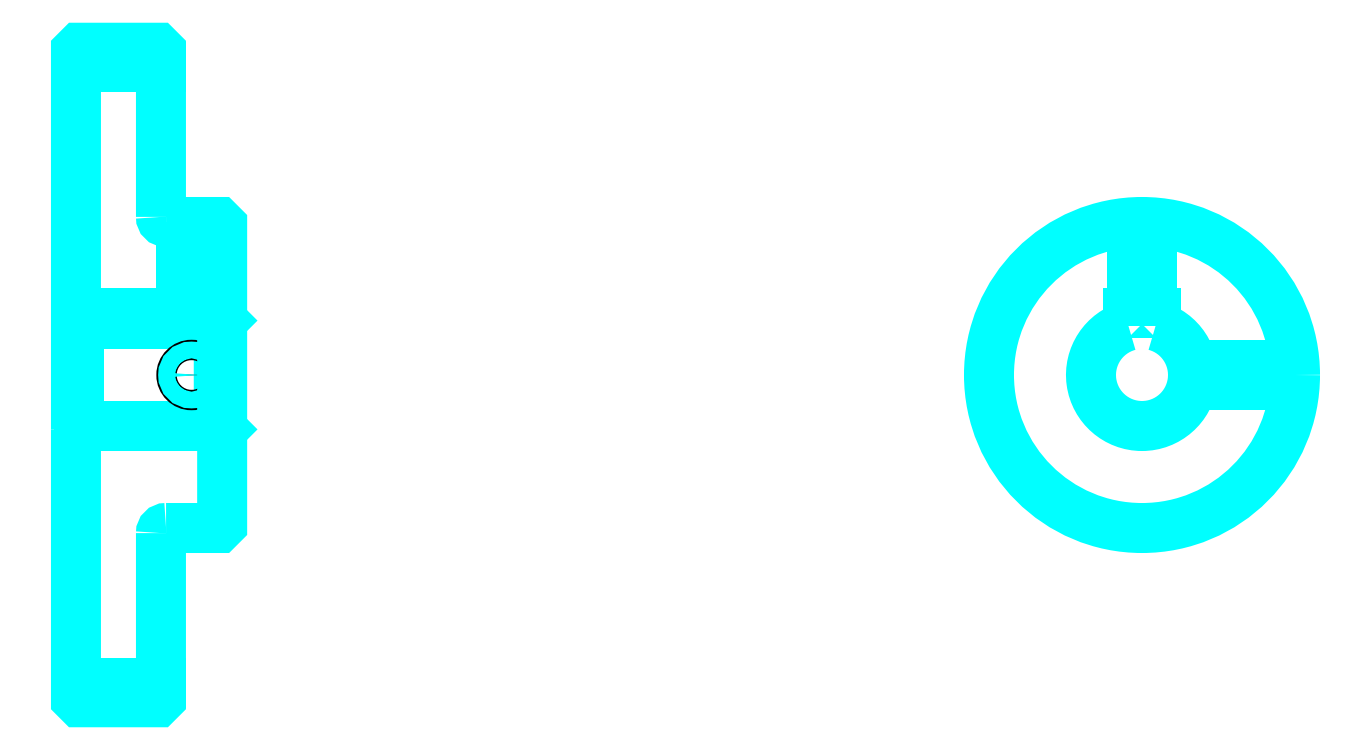
<metadata>
{"format":"dxf","ext":"dxf","renderer":"ezdxf+matplotlib","layout":"modelspace","background":"white","min_lineweight":24,"dpi":150}
</metadata>
<code>
0
SECTION
2
ENTITIES
0
LINE
8
0
10
234.2
20
326.3
30
0
11
259.2
21
326.3
31
0
0
LINE
8
0
10
234.2
20
145
30
0
11
259.2
21
145
31
0
0
LINE
8
0
10
276.2
20
220.6
30
0
11
277.2
21
219.6
31
0
0
LINE
8
0
10
276.2
20
250.6
30
0
11
277.2
21
251.6
31
0
0
LINE
8
0
10
235.2
20
250.6
30
0
11
235.2
21
220.6
31
0
0
POLYLINE
8
0
66
1
10
0
20
0
30
0
70
2
0
VERTEX
8
0
10
234.2
20
219.6
30
0
70
0
0
VERTEX
8
0
10
235.2
20
220.6
30
0
70
0
0
VERTEX
8
0
10
276.2
20
220.6
30
0
70
0
0
VERTEX
8
0
10
276.2
20
250.6
30
0
70
0
0
VERTEX
8
0
10
235.2
20
250.6
30
0
70
0
0
VERTEX
8
0
10
234.2
20
251.6
30
0
70
0
0
SEQEND
8
0
0
ARC
8
0
10
260.7
20
282.1
30
0
40
1.5
50
180
51
270
0
ARC
8
0
10
260.7
20
189.1
30
0
40
1.5
50
90
51
180
0
ARC
8
0
10
547.7
20
235.6
30
0
40
15
50
105.5
51
74.53
0
POLYLINE
8
0
66
1
10
0
20
0
30
0
70
2
0
VERTEX
8
0
10
551.7
20
250.1
30
0
70
0
0
VERTEX
8
0
10
551.7
20
253.9
30
0
70
0
0
VERTEX
8
0
10
543.7
20
253.9
30
0
70
0
0
VERTEX
8
0
10
543.7
20
250.1
30
0
70
0
0
SEQEND
8
0
0
LINE
8
0
10
234.2
20
253.9
30
0
11
277.2
21
253.9
31
0
0
POLYLINE
8
0
66
1
10
0
20
0
30
0
70
2
0
VERTEX
8
0
10
271.2
20
280.6
30
0
70
0
0
VERTEX
8
0
10
271.2
20
253.9
30
0
70
0
0
SEQEND
8
0
0
POLYLINE
8
0
66
1
10
0
20
0
30
0
70
2
0
VERTEX
8
0
10
265.2
20
280.6
30
0
70
0
0
VERTEX
8
0
10
265.2
20
253.9
30
0
70
0
0
SEQEND
8
0
0
POLYLINE
8
0
66
1
10
0
20
0
30
0
70
2
0
VERTEX
8
0
10
270.7
20
280.6
30
0
70
0
0
VERTEX
8
0
10
270.7
20
253.9
30
0
70
0
0
SEQEND
8
0
0
POLYLINE
8
0
66
1
10
0
20
0
30
0
70
2
0
VERTEX
8
0
10
265.7
20
280.6
30
0
70
0
0
VERTEX
8
0
10
265.7
20
253.9
30
0
70
0
0
SEQEND
8
0
0
POLYLINE
8
0
66
1
10
0
20
0
30
0
70
2
0
VERTEX
8
0
10
544.7
20
253.9
30
0
70
0
0
VERTEX
8
0
10
544.7
20
280.5
30
0
70
0
0
SEQEND
8
0
0
POLYLINE
8
0
66
1
10
0
20
0
30
0
70
2
0
VERTEX
8
0
10
550.7
20
253.9
30
0
70
0
0
VERTEX
8
0
10
550.7
20
280.5
30
0
70
0
0
SEQEND
8
0
0
POLYLINE
8
0
66
1
10
0
20
0
30
0
70
2
0
VERTEX
8
0
10
545.3
20
253.9
30
0
70
0
0
VERTEX
8
0
10
545.3
20
280.6
30
0
70
0
0
SEQEND
8
0
0
POLYLINE
8
0
66
1
10
0
20
0
30
0
70
2
0
VERTEX
8
0
10
550.2
20
253.9
30
0
70
0
0
VERTEX
8
0
10
550.2
20
280.6
30
0
70
0
0
SEQEND
8
0
0
CIRCLE
8
0
10
268.2
20
235.6
30
0
40
3
0
CIRCLE
8
0
10
268.2
20
235.6
30
0
40
2.46
0
POLYLINE
8
0
66
1
10
0
20
0
30
0
70
2
0
VERTEX
8
0
10
562.4
20
238.6
30
0
70
0
0
VERTEX
8
0
10
592.6
20
238.6
30
0
70
0
0
SEQEND
8
0
0
POLYLINE
8
0
66
1
10
0
20
0
30
0
70
2
0
VERTEX
8
0
10
562.4
20
232.6
30
0
70
0
0
VERTEX
8
0
10
592.6
20
232.6
30
0
70
0
0
SEQEND
8
0
0
POLYLINE
8
0
66
1
10
0
20
0
30
0
70
2
0
VERTEX
8
0
10
562.5
20
238.1
30
0
70
0
0
VERTEX
8
0
10
592.7
20
238.1
30
0
70
0
0
SEQEND
8
0
0
POLYLINE
8
0
66
1
10
0
20
0
30
0
70
2
0
VERTEX
8
0
10
562.5
20
233.2
30
0
70
0
0
VERTEX
8
0
10
592.7
20
233.2
30
0
70
0
0
SEQEND
8
0
0
POLYLINE
8
0
66
1
10
0
20
0
30
0
70
2
0
VERTEX
8
0
10
234.2
20
219.6
30
0
70
0
0
VERTEX
8
0
10
234.2
20
140.4
30
0
70
0
0
VERTEX
8
0
10
235.2
20
139.4
30
0
70
0
0
VERTEX
8
0
10
258.2
20
139.4
30
0
70
0
0
VERTEX
8
0
10
259.2
20
140.4
30
0
70
0
0
VERTEX
8
0
10
259.2
20
189.1
30
0
70
0
0
SEQEND
8
0
0
POLYLINE
8
0
66
1
10
0
20
0
30
0
70
2
0
VERTEX
8
0
10
260.7
20
190.6
30
0
70
0
0
VERTEX
8
0
10
276.2
20
190.6
30
0
70
0
0
VERTEX
8
0
10
277.2
20
191.6
30
0
70
0
0
VERTEX
8
0
10
277.2
20
279.6
30
0
70
0
0
VERTEX
8
0
10
276.2
20
280.6
30
0
70
0
0
VERTEX
8
0
10
260.7
20
280.6
30
0
70
0
0
SEQEND
8
0
0
POLYLINE
8
0
66
1
10
0
20
0
30
0
70
2
0
VERTEX
8
0
10
259.2
20
282.1
30
0
70
0
0
VERTEX
8
0
10
259.2
20
330.9
30
0
70
0
0
VERTEX
8
0
10
258.2
20
331.9
30
0
70
0
0
VERTEX
8
0
10
235.2
20
331.9
30
0
70
0
0
VERTEX
8
0
10
234.2
20
330.9
30
0
70
0
0
VERTEX
8
0
10
234.2
20
219.6
30
0
70
0
0
SEQEND
8
0
0
CIRCLE
8
0
10
547.7
20
235.6
30
0
40
45
0
ENDSEC
0
EOF

</code>
